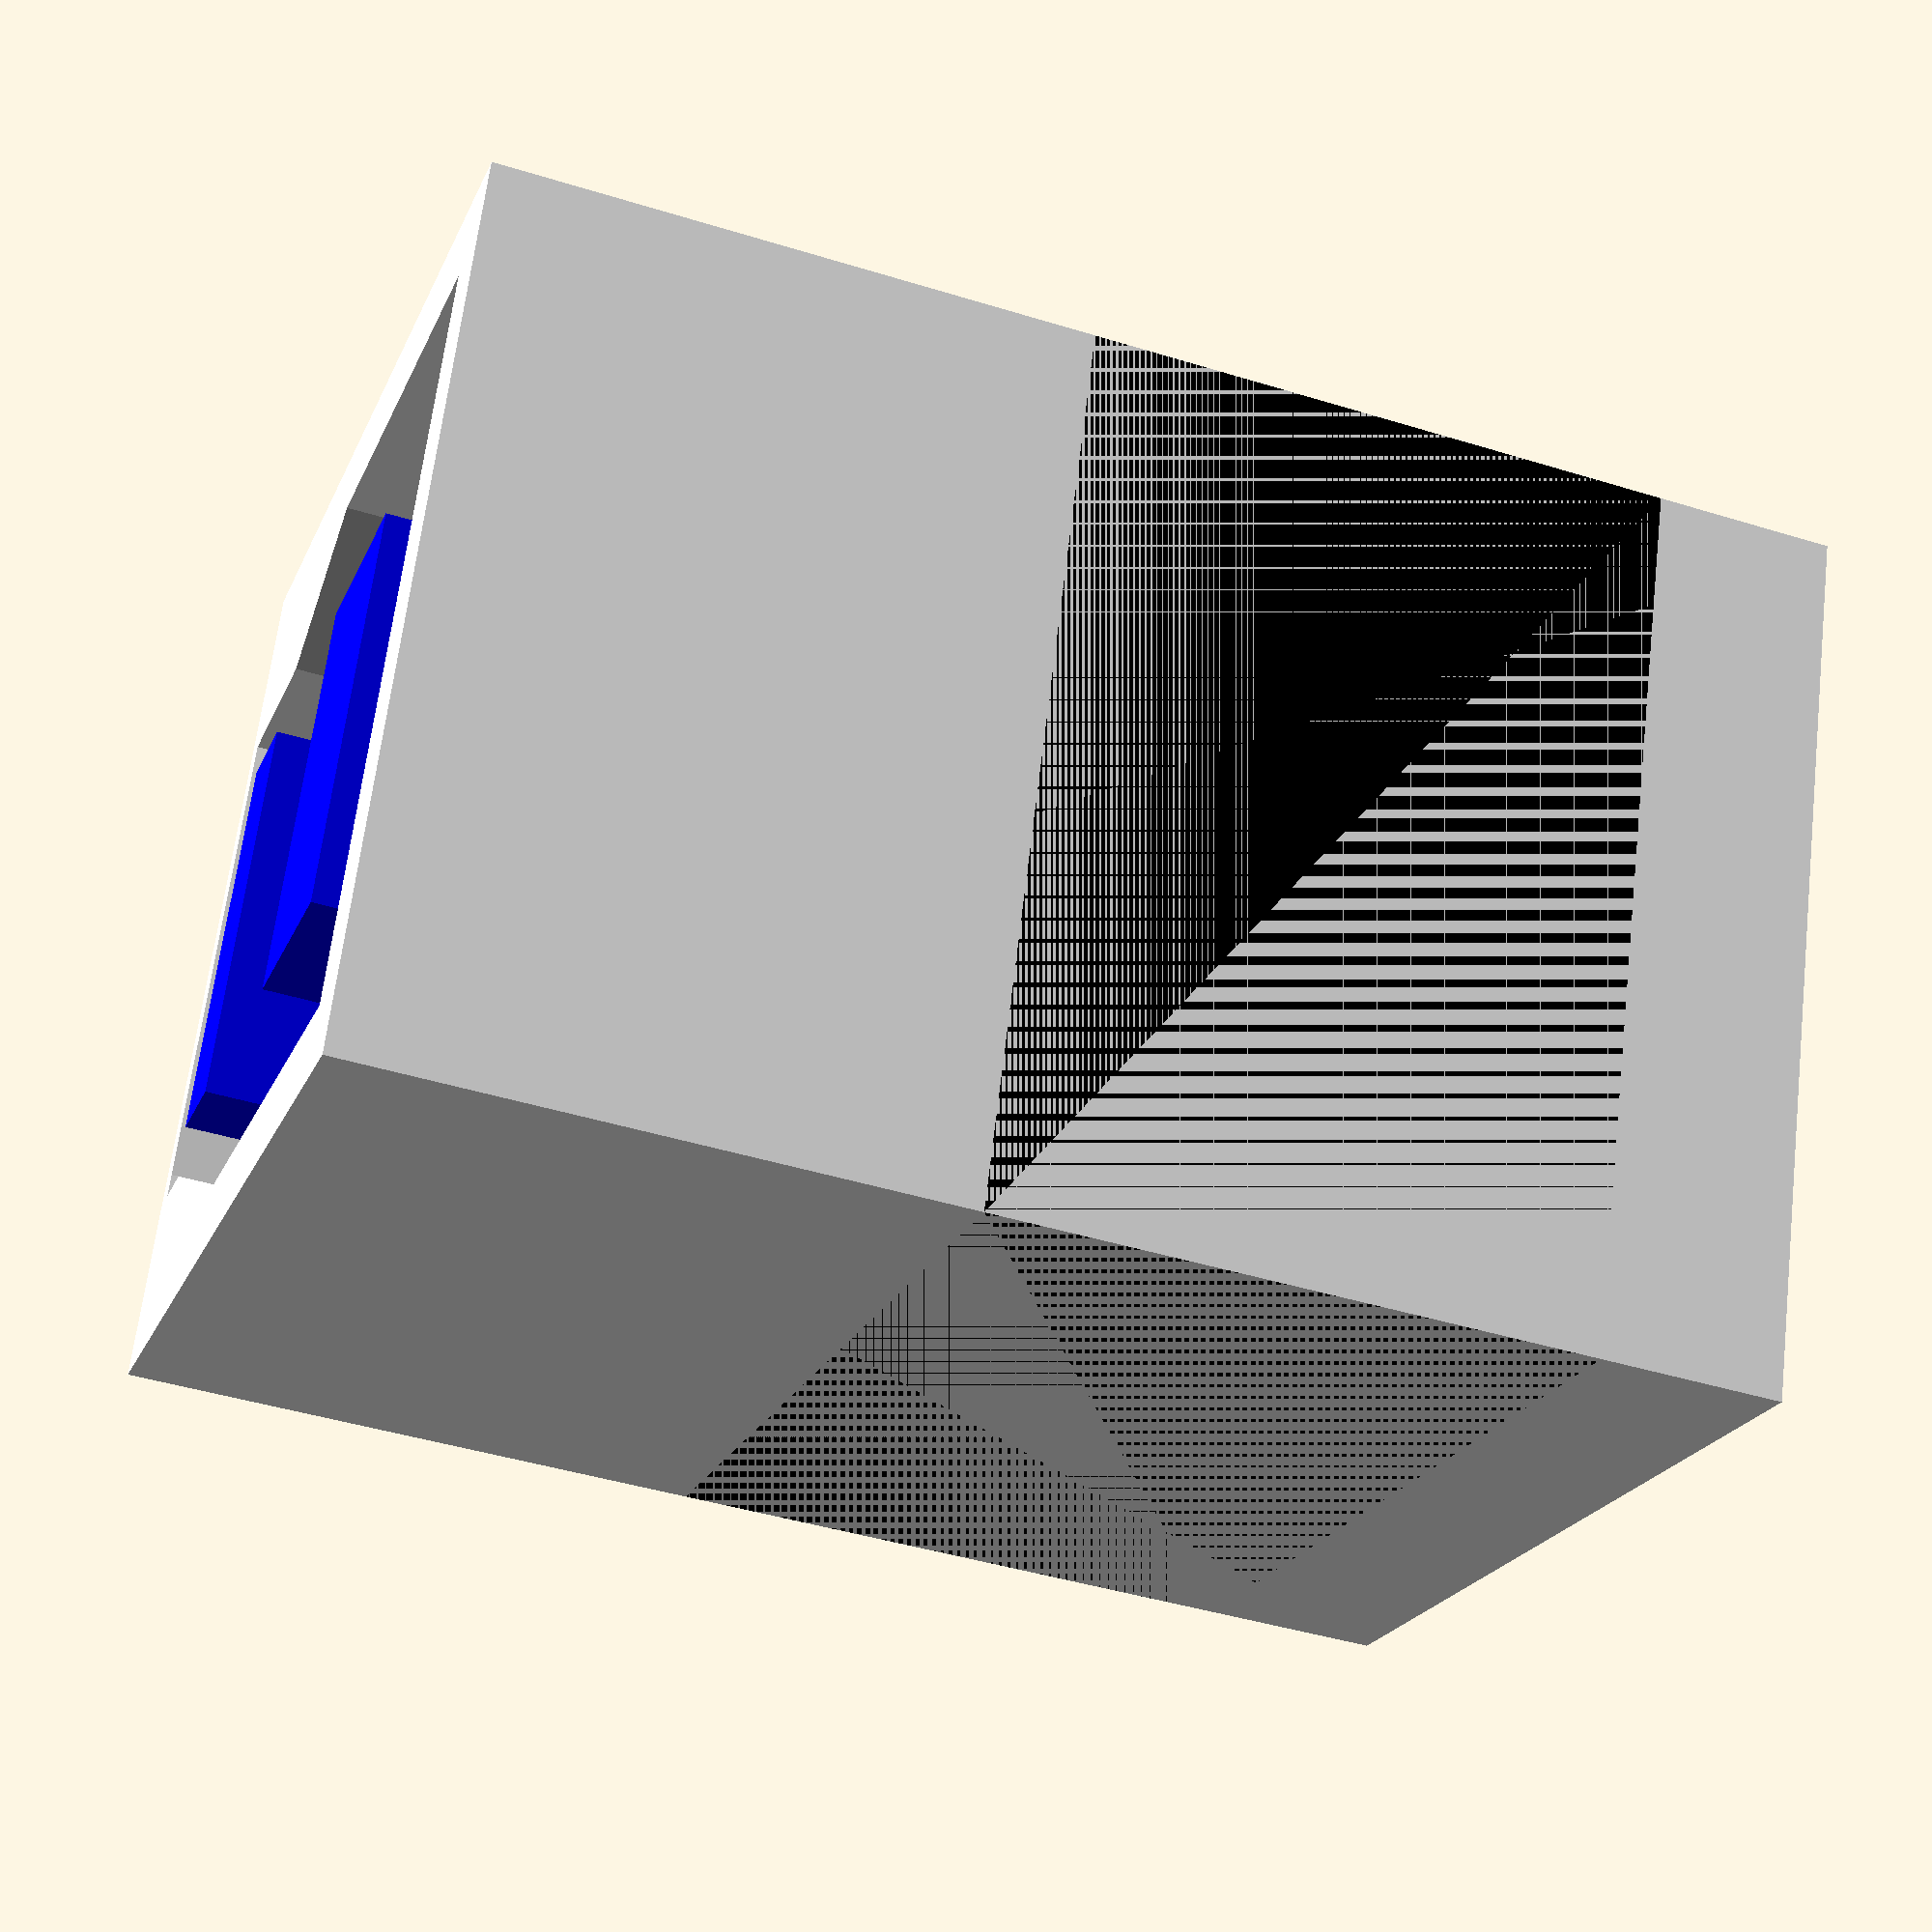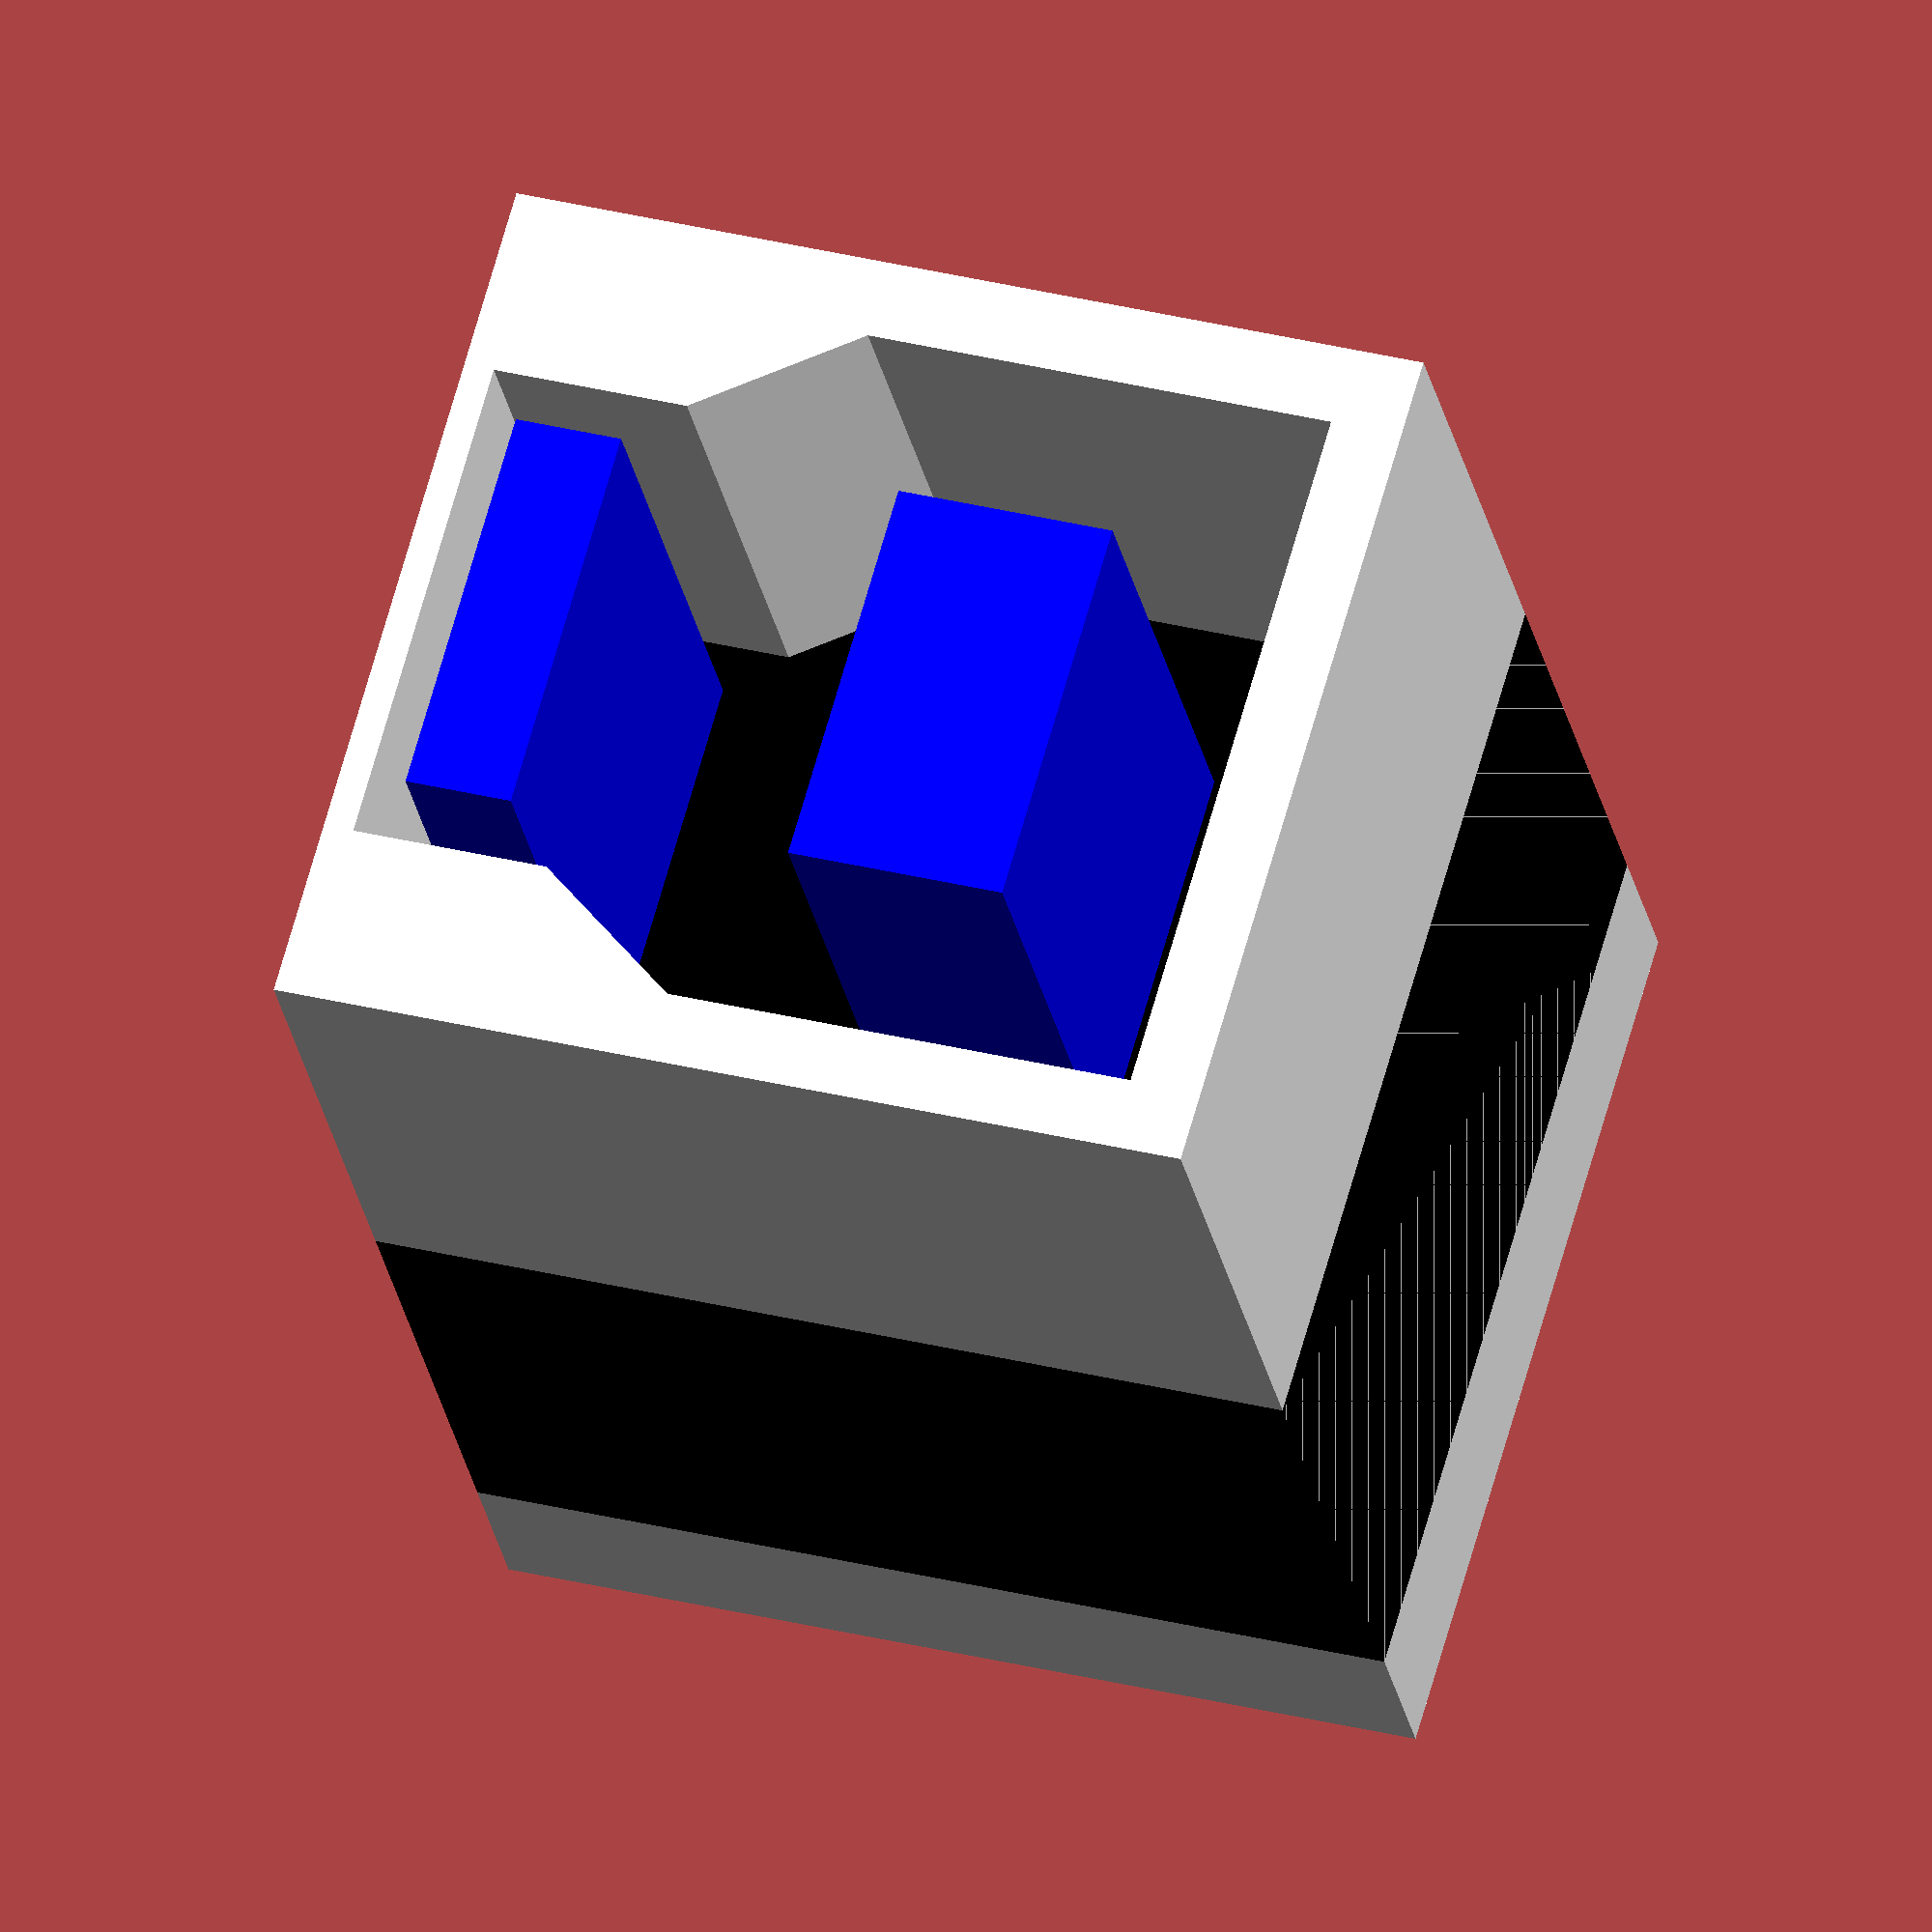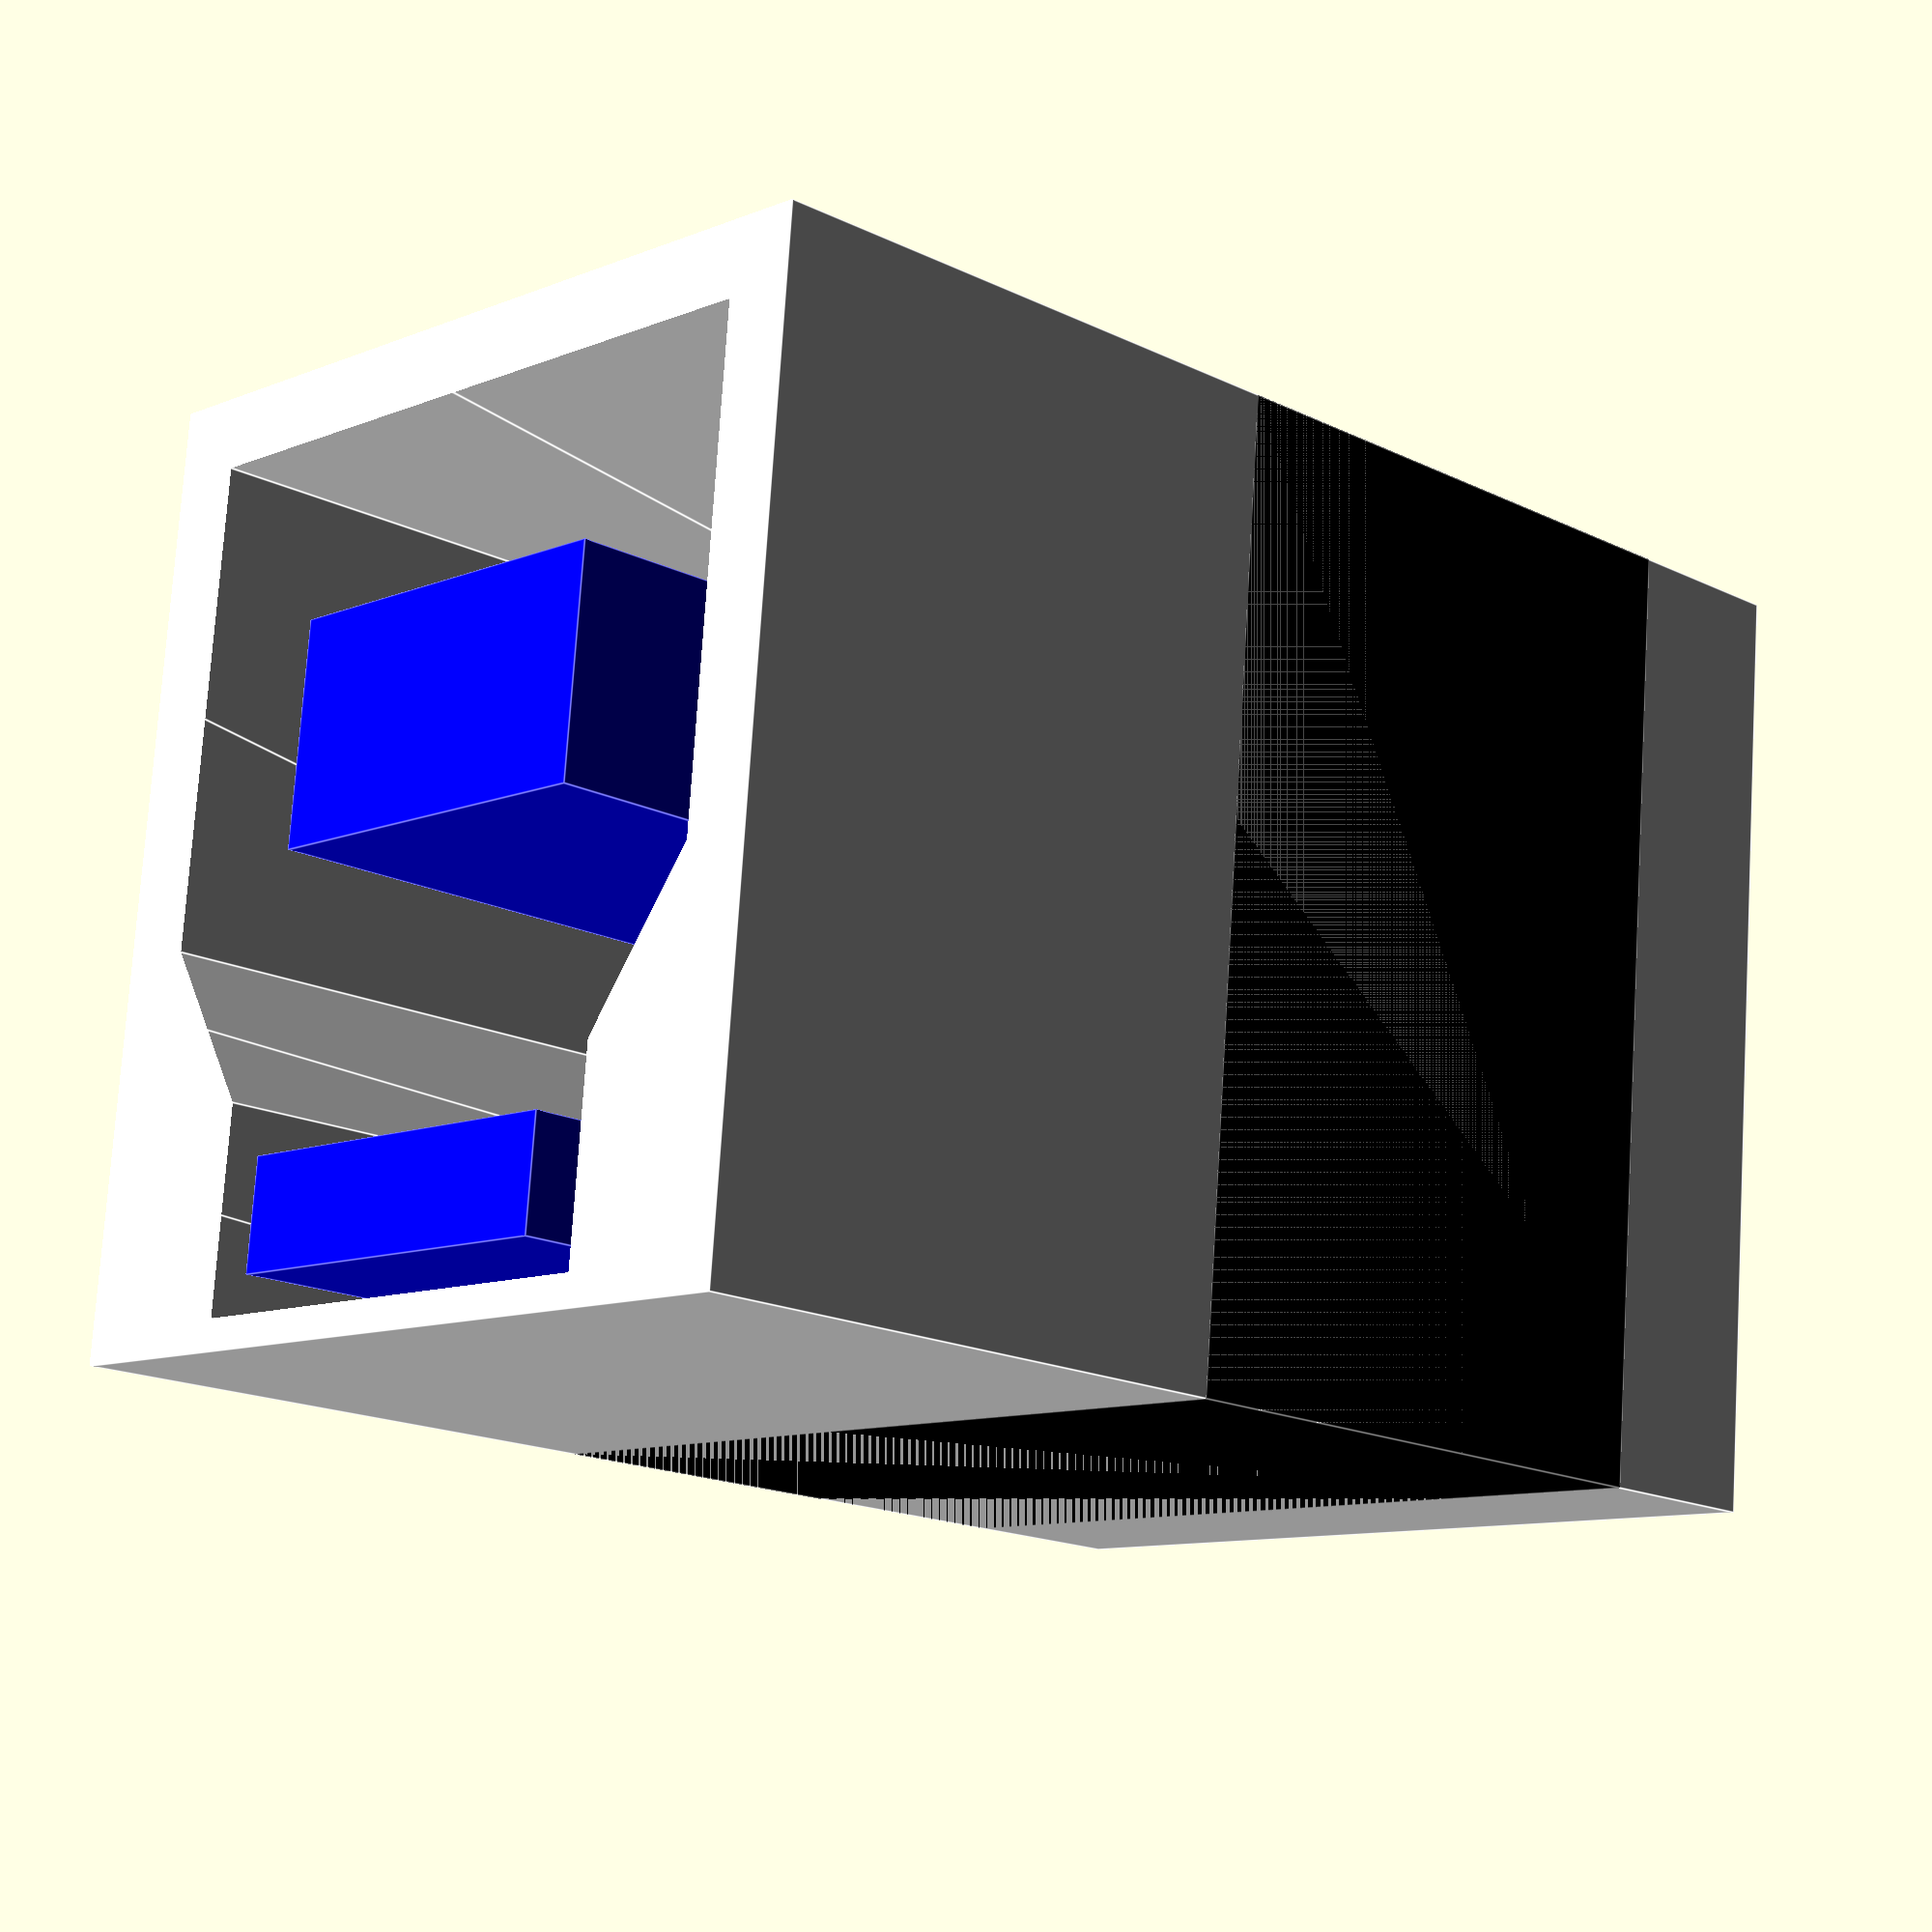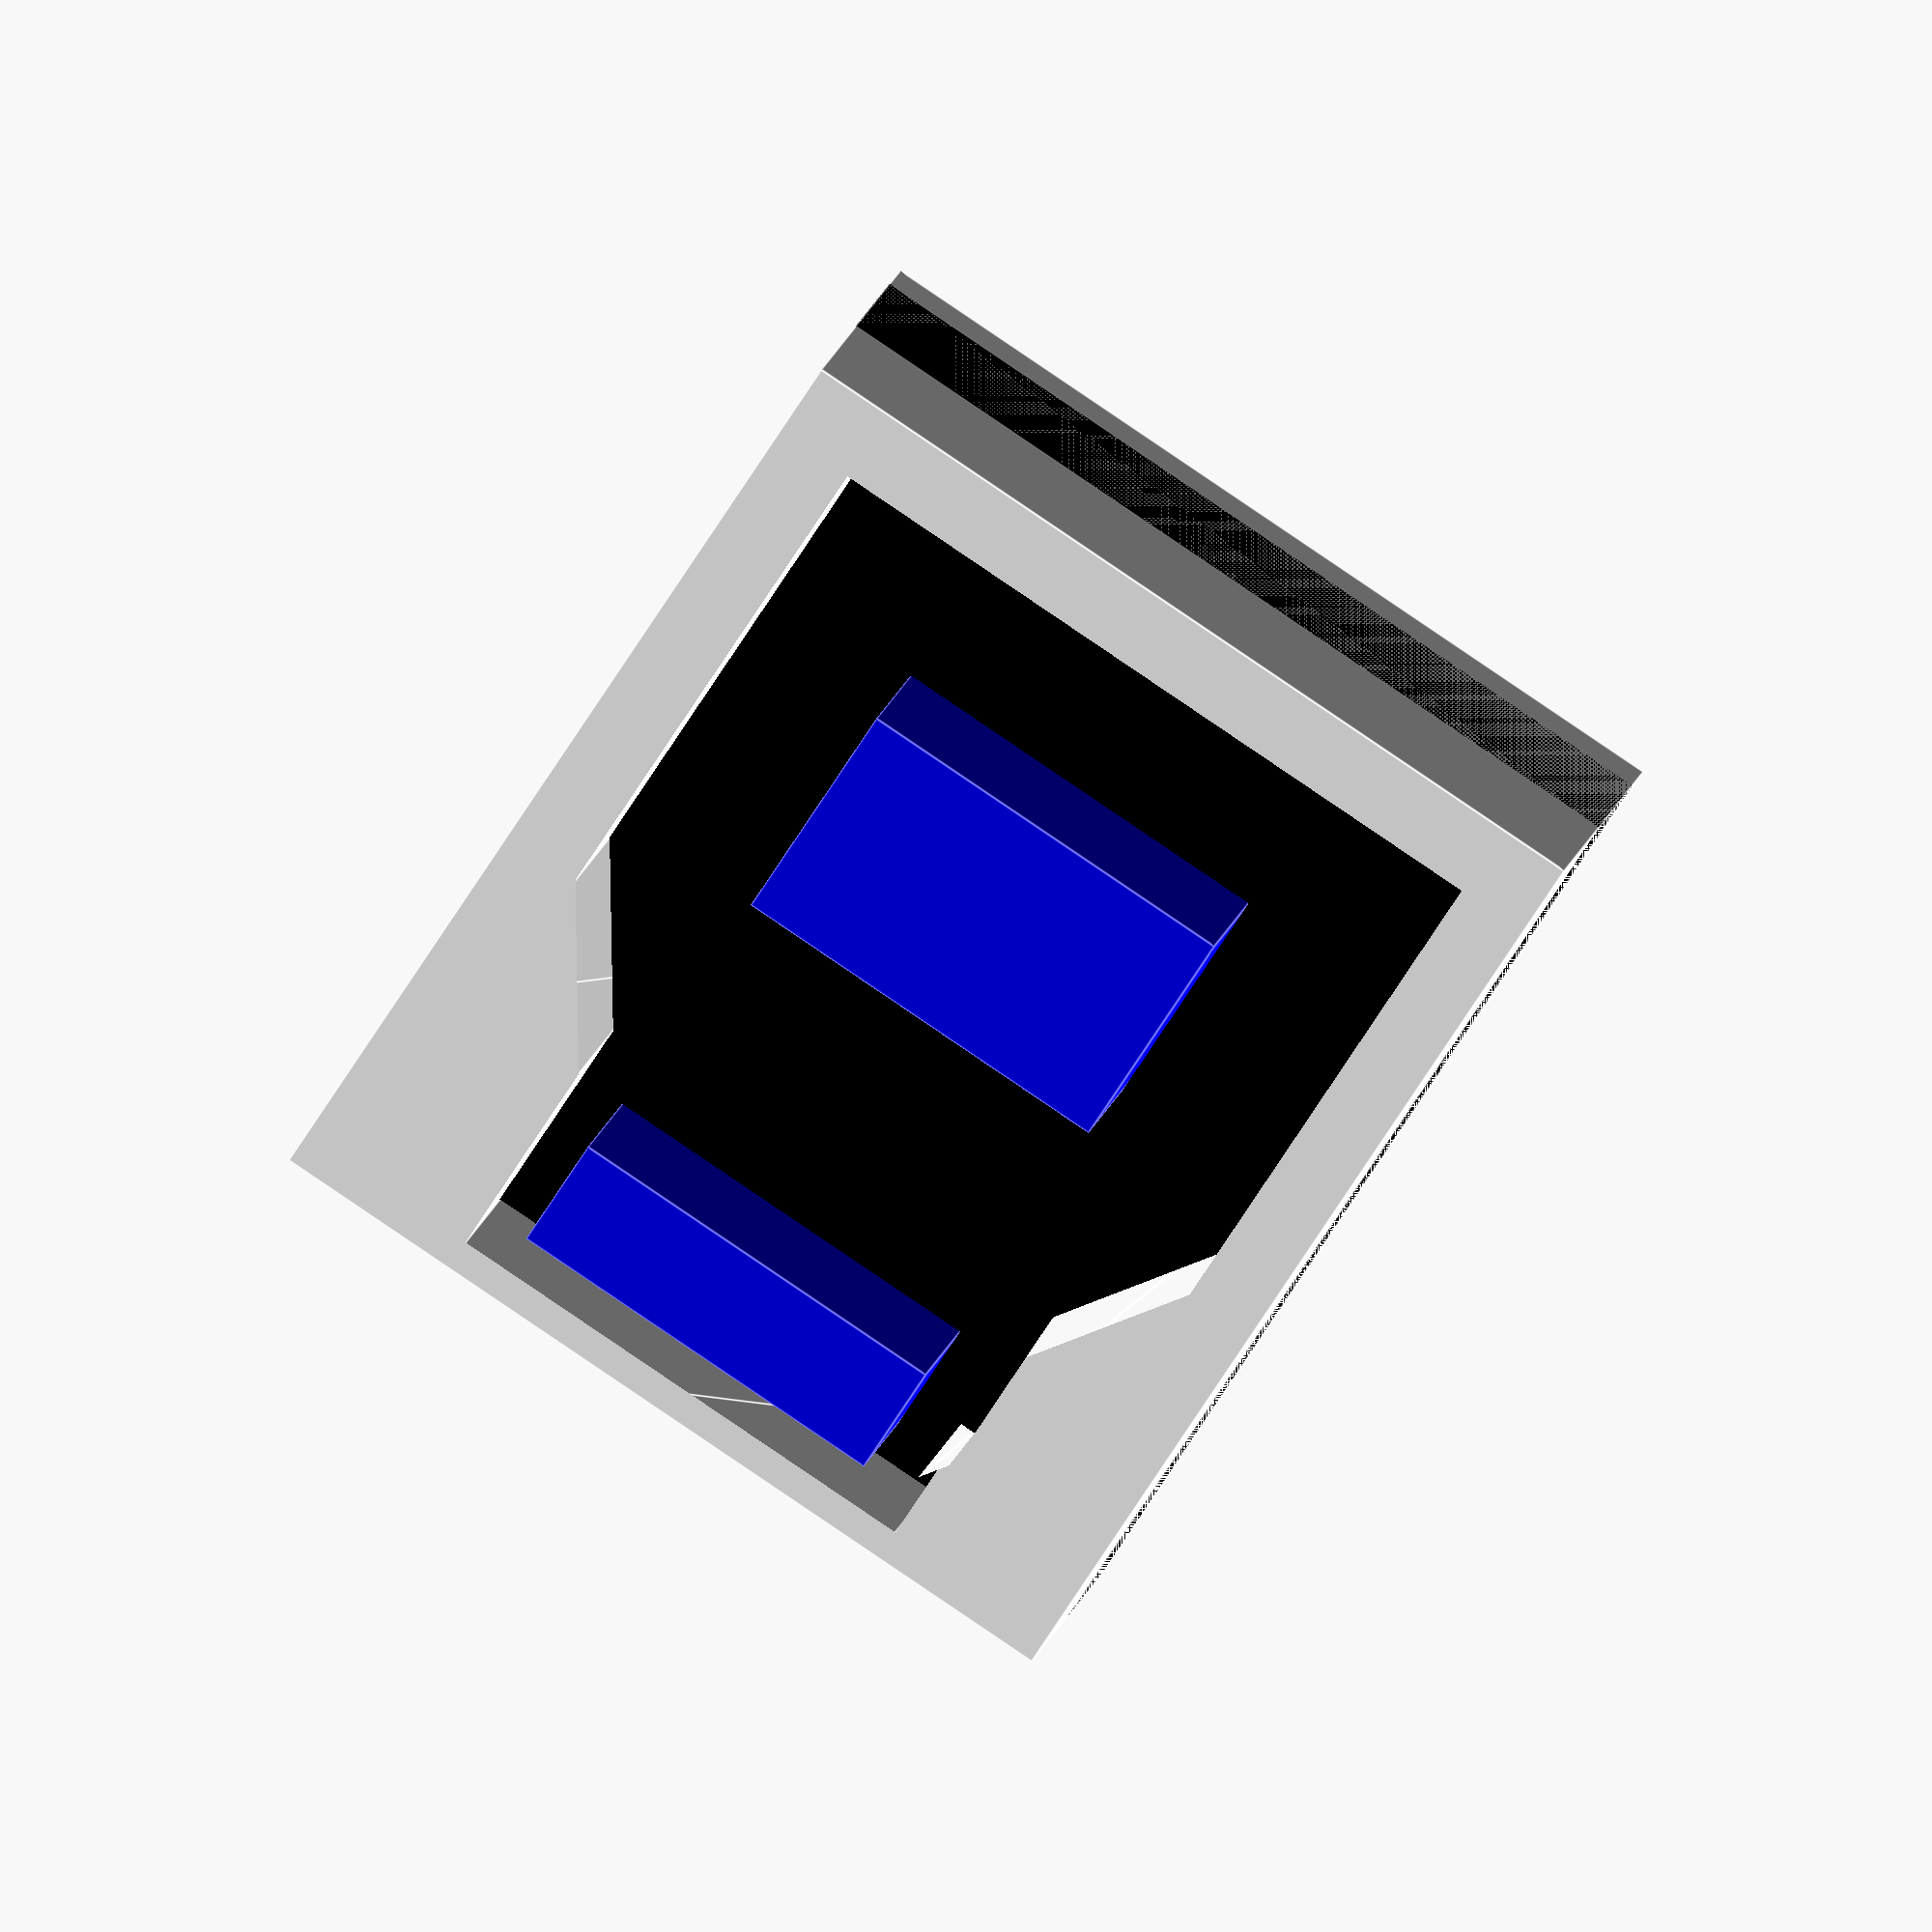
<openscad>
usb3();

module usb3(){


color("white")
difference(){
cube([12.1,18.45,12.92]);



translate([1,-1,1])
rotate([90,0,0])
linear_extrude(40,center=true

){
polygon([
[0,0],
[10,0],
[10,6.6],
[8.5,8.75],
    [8.5,11.5],
    [1.5,11.5],
[1.5,8.75],
[0,6.6]
]);
    
    }}

color("blue")
translate([6.1-2.75,0,3.5])
cube([5.5,18.45,3.05]);

color("blue")
translate([6.1-2.75,0,10.5])
cube([5.5,18.45,1.5]);

color("black")
translate([0,8,0])
cube([12.1,8,12.92]);
}
</openscad>
<views>
elev=22.0 azim=262.8 roll=161.2 proj=p view=wireframe
elev=326.5 azim=212.4 roll=108.7 proj=o view=wireframe
elev=283.6 azim=134.0 roll=3.6 proj=p view=edges
elev=263.6 azim=176.0 roll=33.8 proj=o view=edges
</views>
